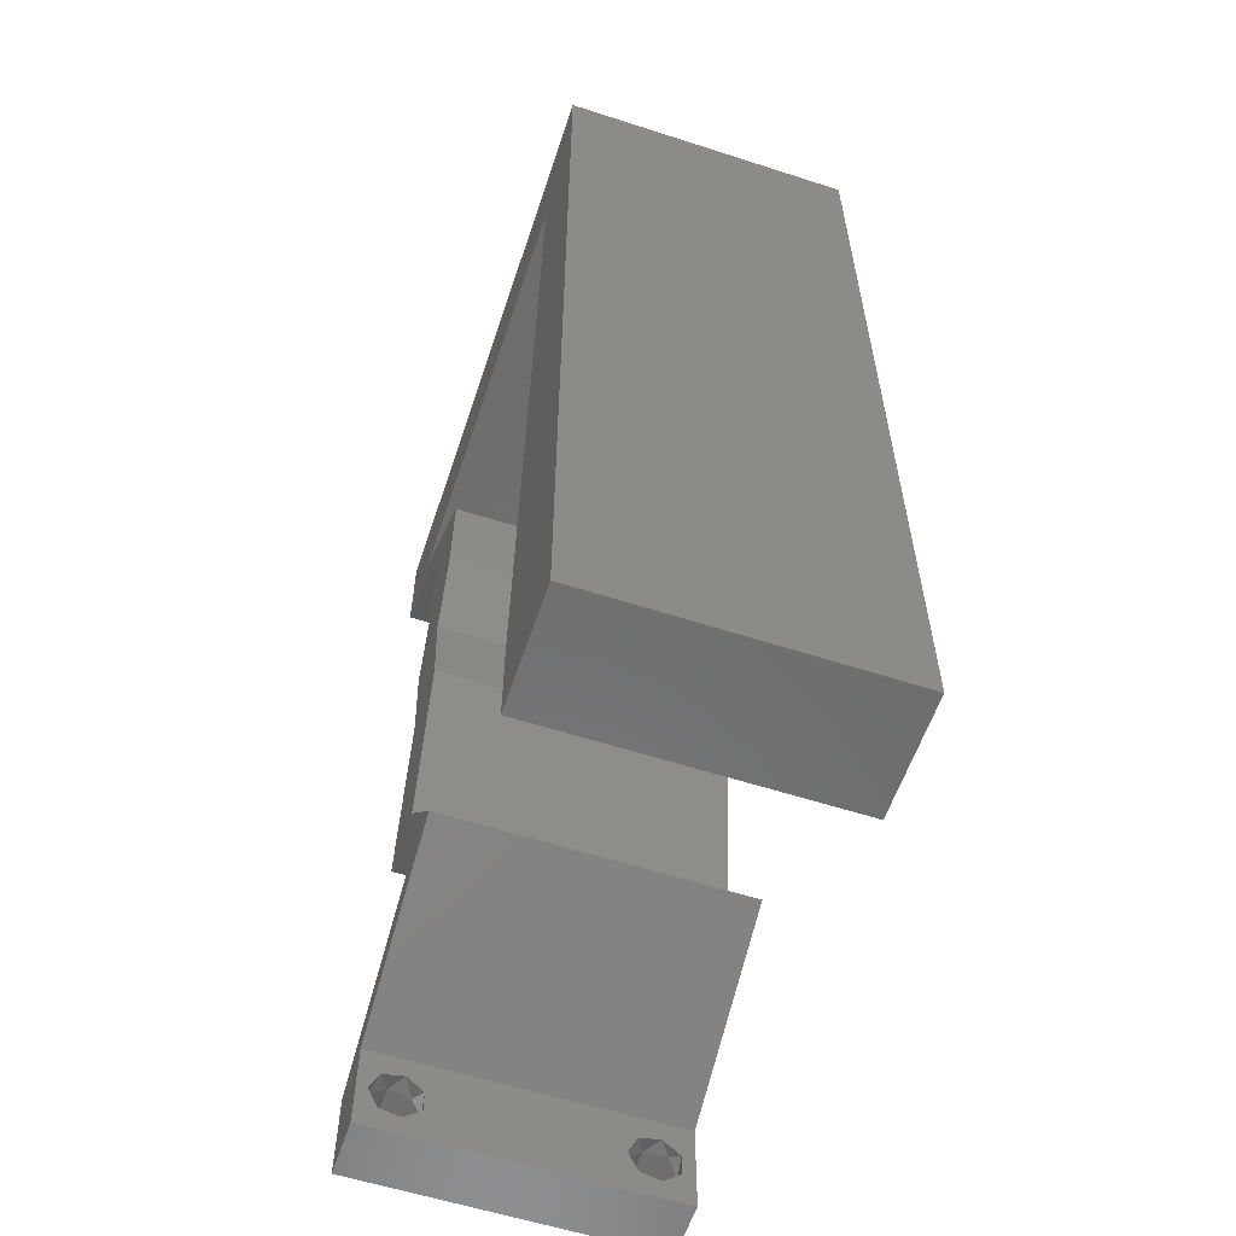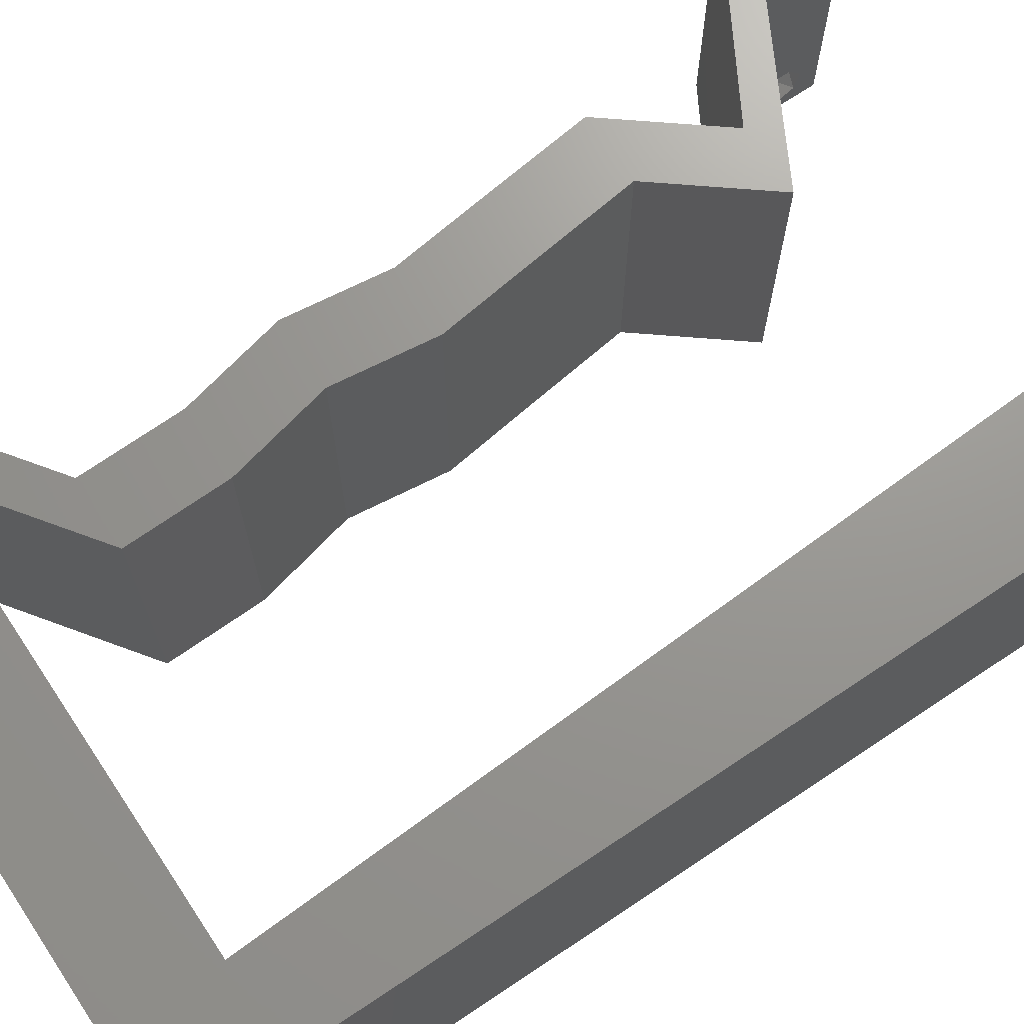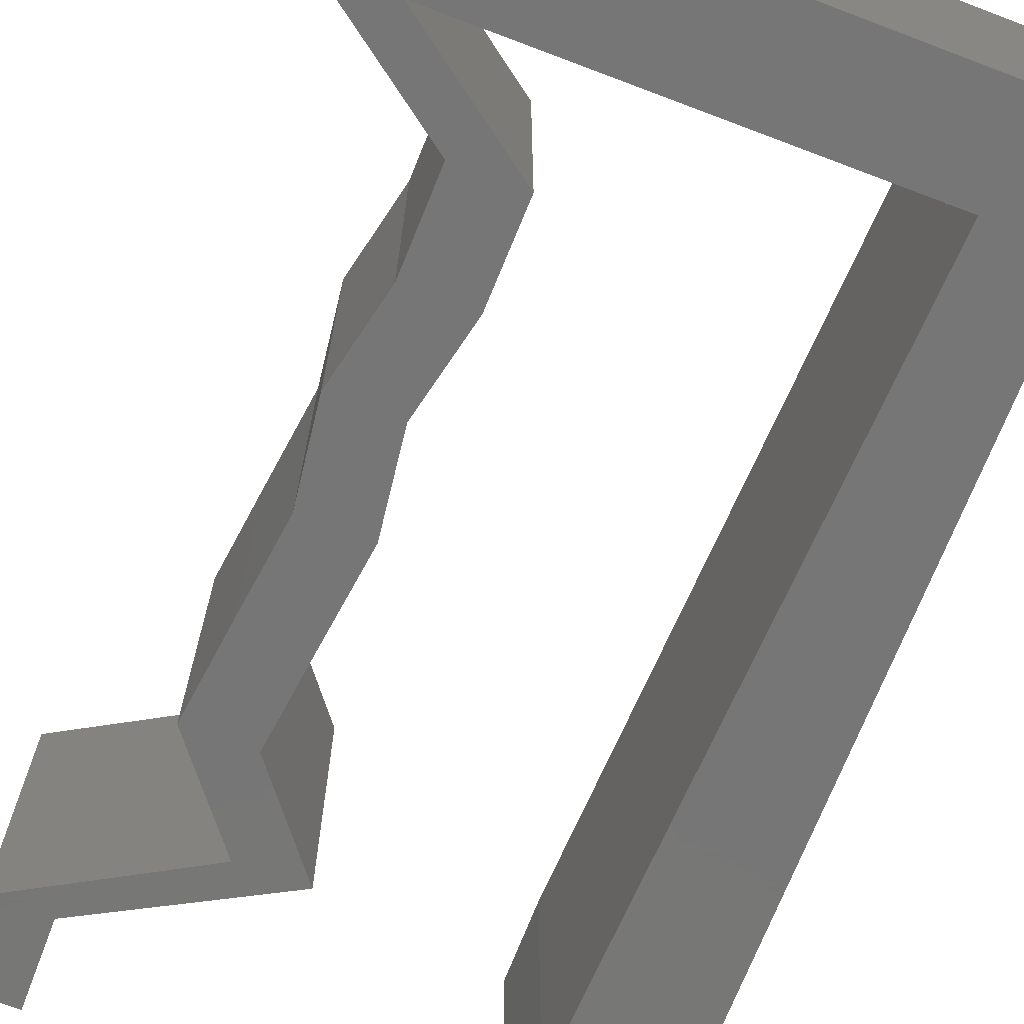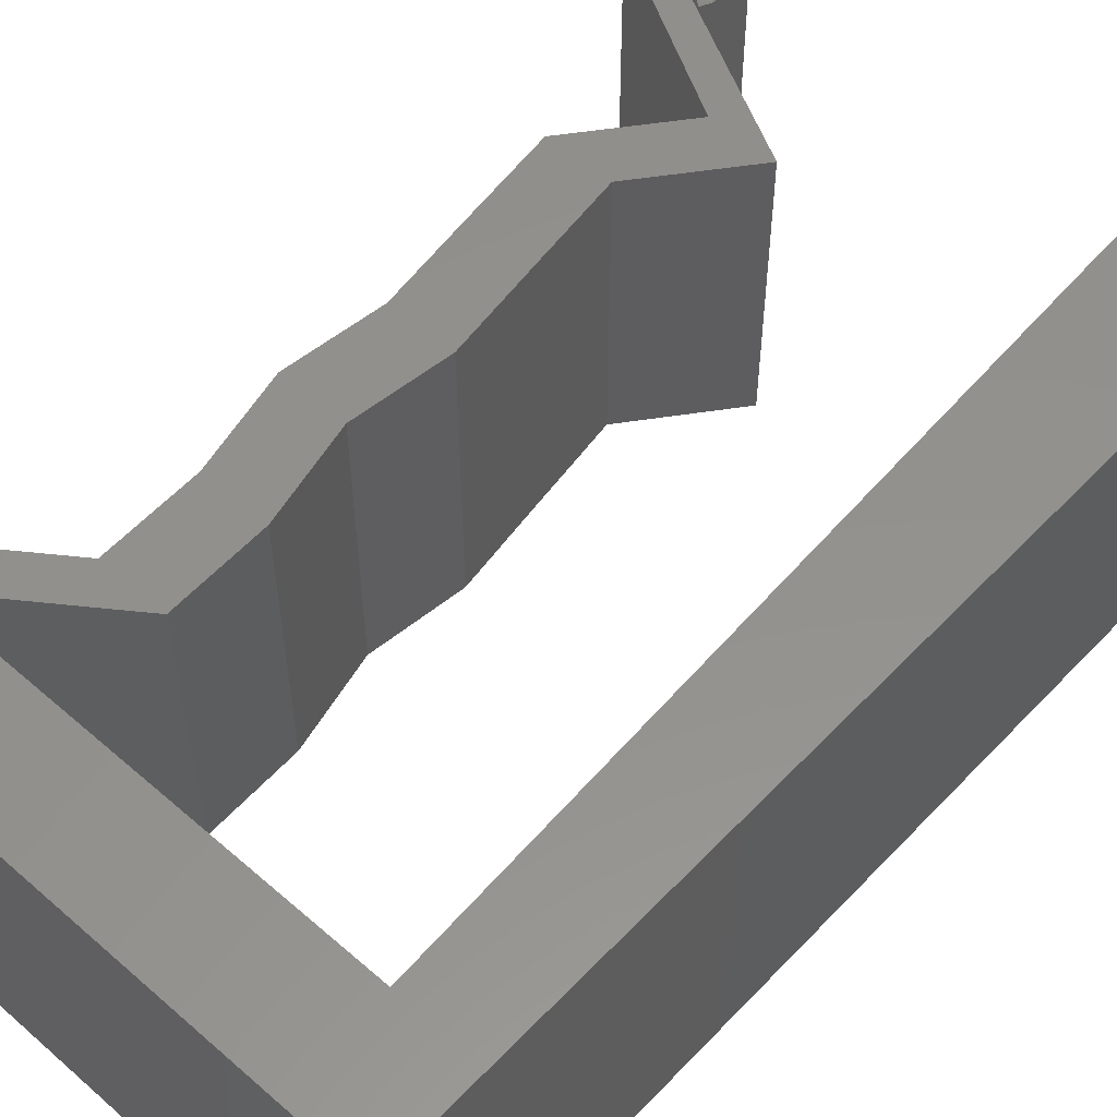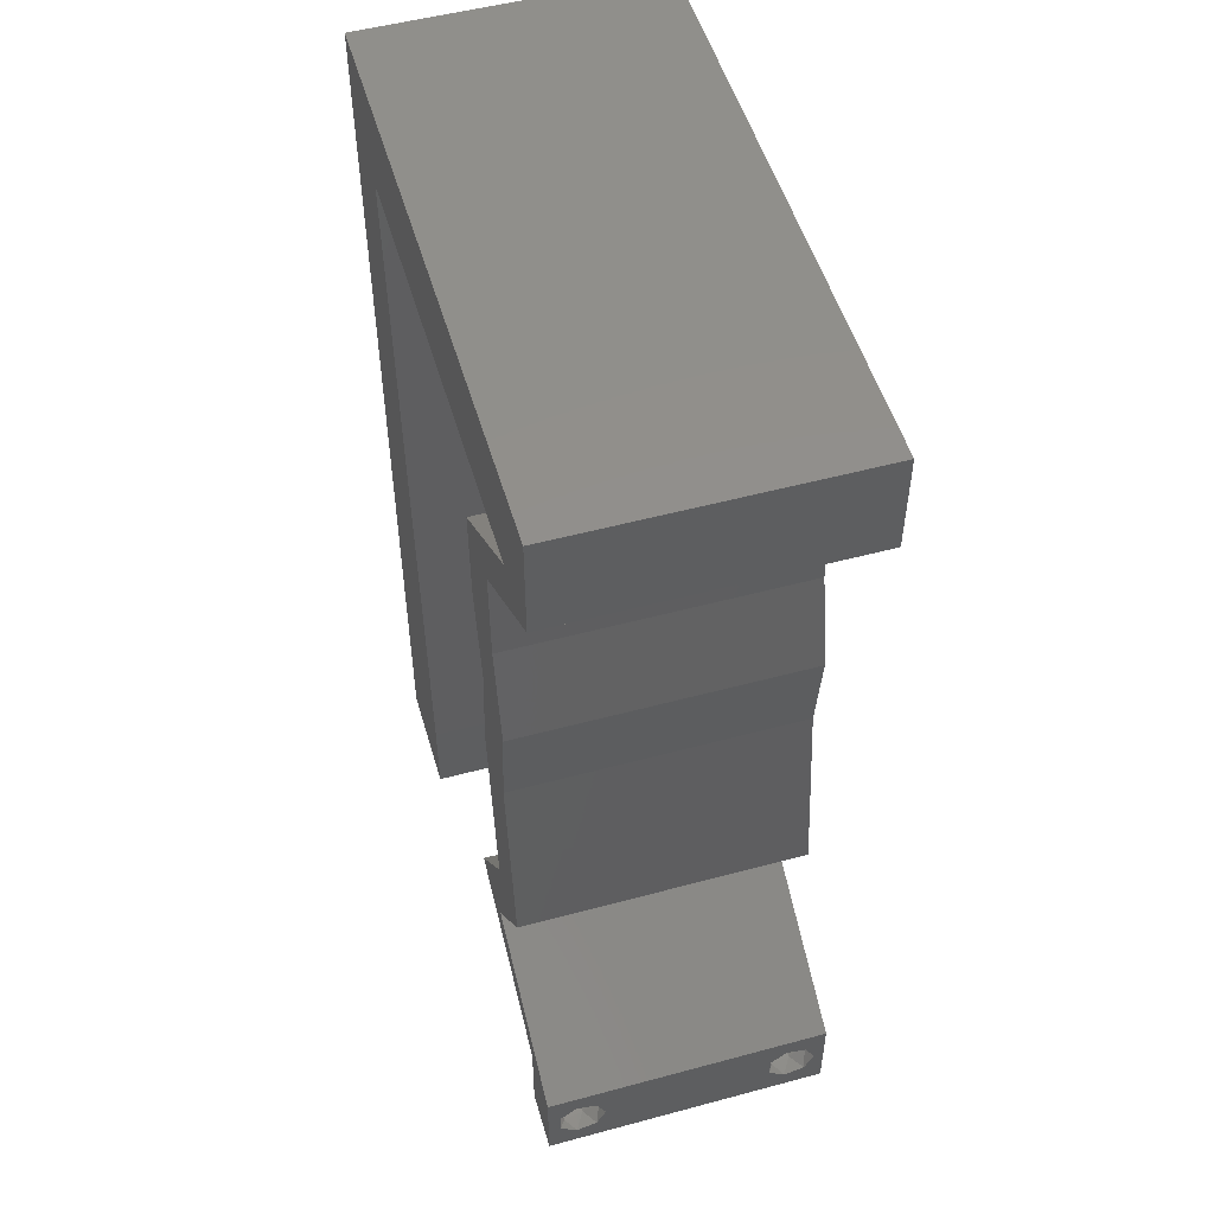
<metadata>
{"format":"stl","ext":"stl","renderer":"f3d","projection":"perspective","resolution":1024,"background":"white","views":[{"elev":-58.7,"azim":-108.4,"up":"+Y"},{"elev":70.1,"azim":-123.7,"up":"+Z"},{"elev":-69.0,"azim":159.2,"up":"+Z"},{"elev":54.9,"azim":-137.5,"up":"+Z"},{"elev":52.1,"azim":73.8,"up":"+Y"}]}
</metadata>
<code>
# stl→obj: 254 verts, 512 faces
v 0.04 -0.002262 0.003932
v 0.04 0 0.01
v 0.04 -0.006 0.01
v 0.04 -0.003 0.0159
v 0.04 -0.001671 0.00134
v 0.04 0 0
v 0.04 -0.001343 0.002778
v 0.04 -0.004657 0.002778
v 0.04 -0.006 0
v 0.04 -0.004329 0.00134
v 0.04 -0.003 0.0007
v 0.04 -0.004657 0.01798
v 0.04 -0.003738 0.01913
v 0.04 -0.006 0.02
v 0.04 -0.002262 0.01913
v 0.04 -0.001343 0.01798
v 0.04 0 0.02
v 0.04 -0.001671 0.01654
v 0.04 -0.004329 0.01654
v 0.04 -0.003738 0.003932
v 0.036 0 0.01
v 0.036 -0.002262 0.003932
v 0.036 -0.006 0.01
v 0.036 -0.003 0.0159
v 0.036 -0.001343 0.002778
v 0.036 0 0
v 0.036 -0.001671 0.00134
v 0.036 -0.004329 0.00134
v 0.036 -0.006 0
v 0.036 -0.004657 0.002778
v 0.036 -0.003 0.0007
v 0.036 -0.003738 0.01913
v 0.036 -0.004657 0.01798
v 0.036 -0.006 0.02
v 0.036 0 0.02
v 0.036 -0.001343 0.01798
v 0.036 -0.002262 0.01913
v 0.036 -0.004329 0.01654
v 0.036 -0.001671 0.01654
v 0.036 -0.003738 0.003932
v 0.03103 0.03985 0.02
v 0.03086 0.04649 0.02
v 0.02865 0.04317 0.02
v 0 -0.006 0.02
v 0.008 -0.006 0.02
v 0.004 -0.002169 0.02
v 0.02628 0.04649 0.02
v 0.02645 0.03985 0.02
v 0.006088 0.04251 0.02
v 0 0.036 0.02
v 0.006566 0.03188 0.02
v 0.005609 0.05313 0.02
v 0 0.048 0.02
v 0.03542 0.05313 0.02
v 0.04 0.05313 0.02
v 0.04 0.06 0.02
v 0.01 0.06 0.02
v 0.01555 0.05313 0.02
v 0.004 0.005144 0.02
v 0 0 0.02
v 0.008 0 0.02
v 0.02 0.06 0.02
v 0 0.06 0.02
v 0.03 0.06 0.02
v 0.02548 0.05313 0.02
v 0.007522 0.01063 0.02
v 0 0.012 0.02
v 0.03173 0.02657 0.02
v 0.02715 0.02657 0.02
v 0.02989 0.02325 0.02
v 0.03263 0.01993 0.02
v 0.02805 0.01993 0.02
v 0.03077 0.0166 0.02
v 0.02985 0.02989 0.02
v 0.038 -0.003 0.02
v 0.03256 0.03321 0.02
v 0.02797 0.03321 0.02
v 0.02892 0.01328 0.02
v 0.0335 0.01328 0.02
v 0.02826 0.006642 0.02
v 0.02368 0.006642 0.02
v 0.02984 0.003321 0.02
v 0.03413 0.003321 0.02
v 0 0.024 0.02
v 0.007044 0.02125 0.02
v 0 -0.006 0.01
v 0 -0.003 0.015
v 0 0 0.01
v 0 -0.006 0
v 0 -0.003 0.005
v 0 0 0
v 0.004 -0.006 0.015
v 0.008 -0.006 0.01
v 0.004 -0.006 0.005
v 0.008 -0.006 0
v 0 0.048 0
v 0 0.051 0.0114
v 0 0.06 0
v 0 0.009 0.0114
v 0 0.06 0.01
v 0 0.036 0
v 0 0.03 0.01008
v 0 0.0415 0.01023
v 0 0.024 0
v 0 0.0185 0.01023
v 0 0.012 0
v 0 0.005337 0.005128
v 0.03103 0.03985 0
v 0.02865 0.04317 0
v 0.03086 0.04649 0
v 0.004 -0.002169 0
v 0.02628 0.04649 0
v 0.02645 0.03985 0
v 0.006566 0.03188 0
v 0.006088 0.04251 0
v 0.005609 0.05313 0
v 0.03542 0.05313 0
v 0.04 0.06 0
v 0.04 0.05313 0
v 0.01 0.06 0
v 0.01555 0.05313 0
v 0.004 0.005144 0
v 0.008 0 0
v 0.02 0.06 0
v 0.03 0.06 0
v 0.02548 0.05313 0
v 0.007522 0.01063 0
v 0.03173 0.02657 0
v 0.02989 0.02325 0
v 0.02715 0.02657 0
v 0.03263 0.01993 0
v 0.03077 0.0166 0
v 0.02805 0.01993 0
v 0.03256 0.03321 0
v 0.02985 0.02989 0
v 0.02797 0.03321 0
v 0.038 -0.003 0
v 0.02892 0.01328 0
v 0.0335 0.01328 0
v 0.02826 0.006642 0
v 0.02368 0.006642 0
v 0.02984 0.003321 0
v 0.03413 0.003321 0
v 0.007044 0.02125 0
v 0.008 0 0.01
v 0.008 -0.003 0.015
v 0.008 -0.003 0.005
v 0.015 0.06 0.01134
v 0.025 0.06 0.008977
v 0.006575 0.06 0.007337
v 0.03344 0.06 0.01273
v 0.04 0.06 0.01
v 0.03407 0.06 0.005945
v 0.005798 0.06 0.01422
v 0.04 0.05657 0.015
v 0.04 0.05313 0.01
v 0.04 0.05657 0.005
v 0.03543 0.04981 0.005676
v 0.03543 0.04981 0.01427
v 0.03086 0.04649 0.01
v 0.03095 0.04317 0.015
v 0.03103 0.03985 0.01
v 0.03095 0.04317 0.005
v 0.03179 0.03653 0.015
v 0.03256 0.03321 0.01
v 0.03179 0.03653 0.005
v 0.03215 0.02989 0.015
v 0.03173 0.02657 0.01
v 0.03215 0.02989 0.005
v 0.03218 0.02325 0.015
v 0.03263 0.01993 0.01
v 0.03218 0.02325 0.005
v 0.03307 0.0166 0.015
v 0.0335 0.01328 0.01
v 0.03307 0.0166 0.005
v 0.03088 0.009963 0.015
v 0.02826 0.006642 0.01
v 0.03088 0.009963 0.005
v 0.03589 0.002325 0.015
v 0.03213 0.00445 0.015
v 0.03589 0.002325 0.005
v 0.03213 0.00445 0.005
v 0.03407 0.003353 0.01
v 0.02775 0.004445 0.004909
v 0.02368 0.006642 0.01
v 0.03169 0.00232 0.004826
v 0.03193 0.002192 0.01472
v 0.02799 0.004317 0.01476
v 0.02988 0.003299 0.009718
v 0.0263 0.009963 0.015
v 0.02892 0.01328 0.01
v 0.0263 0.009963 0.005
v 0.02848 0.0166 0.015
v 0.02805 0.01993 0.01
v 0.02848 0.0166 0.005
v 0.0276 0.02325 0.015
v 0.02715 0.02657 0.01
v 0.0276 0.02325 0.005
v 0.02756 0.02989 0.015
v 0.02797 0.03321 0.01
v 0.02756 0.02989 0.005
v 0.02721 0.03653 0.015
v 0.02645 0.03985 0.01
v 0.02721 0.03653 0.005
v 0.02636 0.04317 0.015
v 0.02628 0.04649 0.01
v 0.02636 0.04317 0.005
v 0.03085 0.04981 0.005676
v 0.03085 0.04981 0.01427
v 0.03542 0.05313 0.01
v 0.02051 0.05313 0.01079
v 0.01249 0.05313 0.007391
v 0.02854 0.05313 0.007391
v 0.005609 0.05313 0.01
v 0.02932 0.05313 0.01388
v 0.01171 0.05313 0.01388
v 0.007319 0.01514 0.01045
v 0.006805 0.02657 0.009881
v 0.006291 0.038 0.01045
v 0.005951 0.04553 0.007731
v 0.007658 0.007602 0.007731
v 0.00773 0.006008 0.0143
v 0.00588 0.04713 0.0143
v 0.0375 -0.003738 0.01607
v 0.03727 -0.002262 0.01607
v 0.03874 -0.002242 0.01608
v 0.03888 -0.003738 0.01607
v 0.03873 -0.001343 0.01722
v 0.03725 -0.001343 0.01722
v 0.03727 -0.003 0.0193
v 0.03875 -0.003 0.0193
v 0.03802 -0.004336 0.01865
v 0.03802 -0.001678 0.01867
v 0.03915 -0.004329 0.01866
v 0.03873 -0.004657 0.01722
v 0.03725 -0.004657 0.01722
v 0.03687 -0.001668 0.01866
v 0.03916 -0.001671 0.01866
v 0.03686 -0.004326 0.01866
v 0.03873 -0.003738 0.0008684
v 0.03727 -0.002262 0.0008684
v 0.03726 -0.003758 0.0008785
v 0.03874 -0.002242 0.0008785
v 0.03873 -0.001343 0.002022
v 0.03727 -0.001671 0.00346
v 0.03725 -0.001343 0.002022
v 0.03873 -0.003 0.0041
v 0.03725 -0.003 0.0041
v 0.03875 -0.001671 0.00346
v 0.03727 -0.004657 0.002022
v 0.03875 -0.004657 0.002022
v 0.03798 -0.004322 0.003468
v 0.03913 -0.004332 0.003456
v 0.03684 -0.004329 0.00346
f 1 2 3
f 2 4 3
f 5 6 7
f 8 9 10
f 10 9 11
f 11 6 5
f 12 13 14
f 15 16 17
f 14 15 17
f 13 15 14
f 9 6 11
f 17 18 2
f 16 18 17
f 3 19 14
f 19 12 14
f 6 2 7
f 3 9 8
f 2 18 4
f 4 19 3
f 7 2 1
f 20 3 8
f 1 3 20
f 21 22 23
f 23 24 21
f 25 26 27
f 28 29 30
f 31 29 28
f 27 26 31
f 32 33 34
f 35 36 37
f 37 34 35
f 34 33 38
f 32 34 37
f 26 29 31
f 34 38 23
f 39 35 21
f 39 36 35
f 29 23 30
f 21 26 25
f 23 38 24
f 21 24 39
f 30 23 40
f 23 22 40
f 25 22 21
f 41 42 43
f 44 45 46
f 47 48 43
f 49 50 51
f 52 53 49
f 54 55 56
f 57 52 58
f 59 60 46
f 61 59 46
f 62 57 58
f 52 57 63
f 64 62 65
f 65 62 58
f 66 67 59
f 68 69 70
f 71 72 73
f 69 68 74
f 17 35 75
f 34 14 75
f 76 77 74
f 78 79 73
f 72 71 70
f 60 44 46
f 45 61 46
f 48 41 43
f 42 47 43
f 67 60 59
f 55 54 42
f 42 54 47
f 68 76 74
f 71 68 70
f 79 71 73
f 14 17 75
f 35 34 75
f 72 78 73
f 69 72 70
f 77 69 74
f 61 66 59
f 53 52 63
f 64 54 56
f 41 77 76
f 48 77 41
f 80 79 78
f 81 80 78
f 82 80 81
f 82 83 80
f 17 83 35
f 83 82 35
f 54 64 65
f 84 67 85
f 85 67 66
f 50 84 51
f 51 84 85
f 53 50 49
f 86 87 88
f 60 87 44
f 89 90 91
f 88 90 86
f 44 87 86
f 88 87 60
f 86 90 89
f 91 90 88
f 45 92 93
f 86 92 44
f 89 94 86
f 93 94 95
f 44 92 45
f 93 92 86
f 95 94 89
f 86 94 93
f 96 97 98
f 60 99 88
f 100 97 63
f 67 99 60
f 63 97 53
f 101 102 103
f 104 102 101
f 50 102 84
f 103 102 50
f 84 105 67
f 106 105 104
f 105 102 104
f 84 102 105
f 53 103 50
f 101 103 96
f 91 107 106
f 106 99 105
f 103 97 96
f 106 107 99
f 105 99 67
f 53 97 103
f 88 107 91
f 99 107 88
f 98 97 100
f 108 109 110
f 89 111 95
f 112 109 113
f 114 101 115
f 115 96 116
f 117 118 119
f 120 121 116
f 122 111 91
f 123 111 122
f 124 121 120
f 116 98 120
f 125 126 124
f 124 126 121
f 127 122 106
f 128 129 130
f 131 132 133
f 134 135 136
f 6 137 26
f 29 137 9
f 130 135 128
f 138 132 139
f 133 129 131
f 91 111 89
f 95 111 123
f 113 109 108
f 110 109 112
f 106 122 91
f 116 96 98
f 117 119 110
f 110 112 117
f 128 135 134
f 131 129 128
f 139 132 131
f 9 137 6
f 26 137 29
f 133 132 138
f 130 129 133
f 136 135 130
f 123 122 127
f 125 118 117
f 108 134 136
f 113 108 136
f 140 138 139
f 141 138 140
f 142 141 140
f 140 143 142
f 6 26 143
f 143 26 142
f 117 126 125
f 144 106 104
f 127 106 144
f 104 101 114
f 104 114 144
f 115 101 96
f 145 146 93
f 45 146 61
f 123 147 95
f 93 147 145
f 61 146 145
f 93 146 45
f 95 147 93
f 145 147 123
f 120 148 124
f 64 149 62
f 148 149 124
f 62 149 148
f 120 150 148
f 64 151 149
f 124 149 125
f 62 148 57
f 98 150 120
f 100 150 98
f 56 151 64
f 152 151 56
f 149 153 125
f 148 154 57
f 151 153 149
f 150 154 148
f 125 153 118
f 118 153 152
f 63 154 100
f 57 154 63
f 100 154 150
f 152 153 151
f 152 155 156
f 55 155 56
f 118 157 119
f 156 157 152
f 56 155 152
f 156 155 55
f 152 157 118
f 119 157 156
f 119 158 110
f 42 159 55
f 55 159 156
f 160 158 159
f 160 159 42
f 159 158 156
f 156 158 119
f 110 158 160
f 160 161 162
f 41 161 42
f 110 163 108
f 162 163 160
f 42 161 160
f 162 161 41
f 160 163 110
f 108 163 162
f 162 164 165
f 76 164 41
f 108 166 134
f 165 166 162
f 41 164 162
f 165 164 76
f 162 166 108
f 134 166 165
f 68 167 76
f 165 167 168
f 134 169 128
f 168 169 165
f 76 167 165
f 168 167 68
f 165 169 134
f 128 169 168
f 168 170 171
f 71 170 68
f 128 172 131
f 171 172 168
f 68 170 168
f 171 170 71
f 168 172 128
f 131 172 171
f 79 173 71
f 171 173 174
f 131 175 139
f 174 175 171
f 71 173 171
f 174 173 79
f 171 175 131
f 139 175 174
f 79 176 174
f 177 176 80
f 174 178 139
f 140 178 177
f 80 176 79
f 174 176 177
f 139 178 140
f 177 178 174
f 2 179 17
f 80 180 177
f 6 181 2
f 177 182 140
f 83 180 80
f 17 179 83
f 143 181 6
f 140 182 143
f 179 180 83
f 143 182 181
f 182 183 181
f 179 183 180
f 180 183 177
f 177 183 182
f 2 183 179
f 181 183 2
f 3 14 34
f 34 23 3
f 29 9 3
f 3 23 29
f 141 184 185
f 21 186 26
f 35 187 21
f 185 188 81
f 82 187 35
f 81 188 82
f 26 186 142
f 142 184 141
f 188 187 82
f 188 189 187
f 186 184 142
f 187 189 21
f 185 189 188
f 189 184 186
f 189 186 21
f 185 184 189
f 81 190 185
f 191 190 78
f 185 192 141
f 138 192 191
f 78 190 81
f 185 190 191
f 191 192 185
f 141 192 138
f 72 193 78
f 191 193 194
f 194 195 191
f 138 195 133
f 78 193 191
f 194 193 72
f 191 195 138
f 133 195 194
f 194 196 197
f 69 196 72
f 133 198 130
f 197 198 194
f 72 196 194
f 197 196 69
f 194 198 133
f 130 198 197
f 77 199 69
f 197 199 200
f 130 201 136
f 200 201 197
f 69 199 197
f 200 199 77
f 197 201 130
f 136 201 200
f 48 202 77
f 200 202 203
f 203 204 200
f 136 204 113
f 77 202 200
f 203 202 48
f 200 204 136
f 113 204 203
f 203 205 206
f 47 205 48
f 113 207 112
f 206 207 203
f 48 205 203
f 206 205 47
f 203 207 113
f 112 207 206
f 112 208 117
f 54 209 47
f 47 209 206
f 210 208 209
f 210 209 54
f 209 208 206
f 206 208 112
f 117 208 210
f 126 211 121
f 211 212 121
f 126 213 211
f 58 211 65
f 121 212 116
f 117 213 126
f 210 213 117
f 116 212 214
f 211 215 65
f 58 216 211
f 54 215 210
f 214 216 52
f 211 216 212
f 213 215 211
f 52 216 58
f 65 215 54
f 212 216 214
f 210 215 213
f 144 217 127
f 85 218 51
f 115 219 114
f 144 218 217
f 51 218 219
f 217 218 85
f 219 218 114
f 214 220 116
f 123 221 145
f 51 219 49
f 66 217 85
f 114 218 144
f 127 221 123
f 116 220 115
f 217 221 127
f 115 220 219
f 66 222 217
f 219 223 49
f 220 223 219
f 217 222 221
f 61 222 66
f 49 223 52
f 145 222 61
f 52 223 214
f 221 222 145
f 214 223 220
f 4 24 224
f 24 4 225
f 225 4 226
f 4 224 227
f 225 228 229
f 230 231 232
f 228 233 229
f 228 225 226
f 232 231 234
f 235 224 236
f 229 233 237
f 233 228 238
f 230 232 239
f 224 235 227
f 231 230 233
f 235 236 232
f 32 37 230
f 18 16 228
f 12 19 235
f 15 13 231
f 38 33 236
f 36 39 229
f 224 38 236
f 39 24 225
f 39 225 229
f 235 232 234
f 231 233 238
f 233 230 237
f 18 228 226
f 230 37 237
f 232 236 239
f 12 235 234
f 228 16 238
f 32 230 239
f 236 33 239
f 235 19 227
f 231 13 234
f 15 231 238
f 36 229 237
f 24 38 224
f 19 4 227
f 37 36 237
f 33 32 239
f 13 12 234
f 16 15 238
f 4 18 226
f 11 31 240
f 31 11 241
f 240 31 242
f 241 11 243
f 244 245 246
f 245 247 248
f 245 244 249
f 247 245 249
f 240 250 251
f 241 244 246
f 250 252 251
f 250 240 242
f 244 241 243
f 251 252 253
f 252 250 254
f 248 247 252
f 22 25 245
f 5 7 244
f 1 20 247
f 28 30 250
f 245 25 246
f 22 245 248
f 244 7 249
f 1 247 249
f 40 22 248
f 25 27 246
f 8 10 251
f 7 1 249
f 10 11 240
f 27 31 241
f 10 240 251
f 27 241 246
f 248 252 254
f 252 247 253
f 28 250 242
f 5 244 243
f 247 20 253
f 250 30 254
f 40 248 254
f 8 251 253
f 20 8 253
f 30 40 254
f 11 5 243
f 31 28 242

</code>
